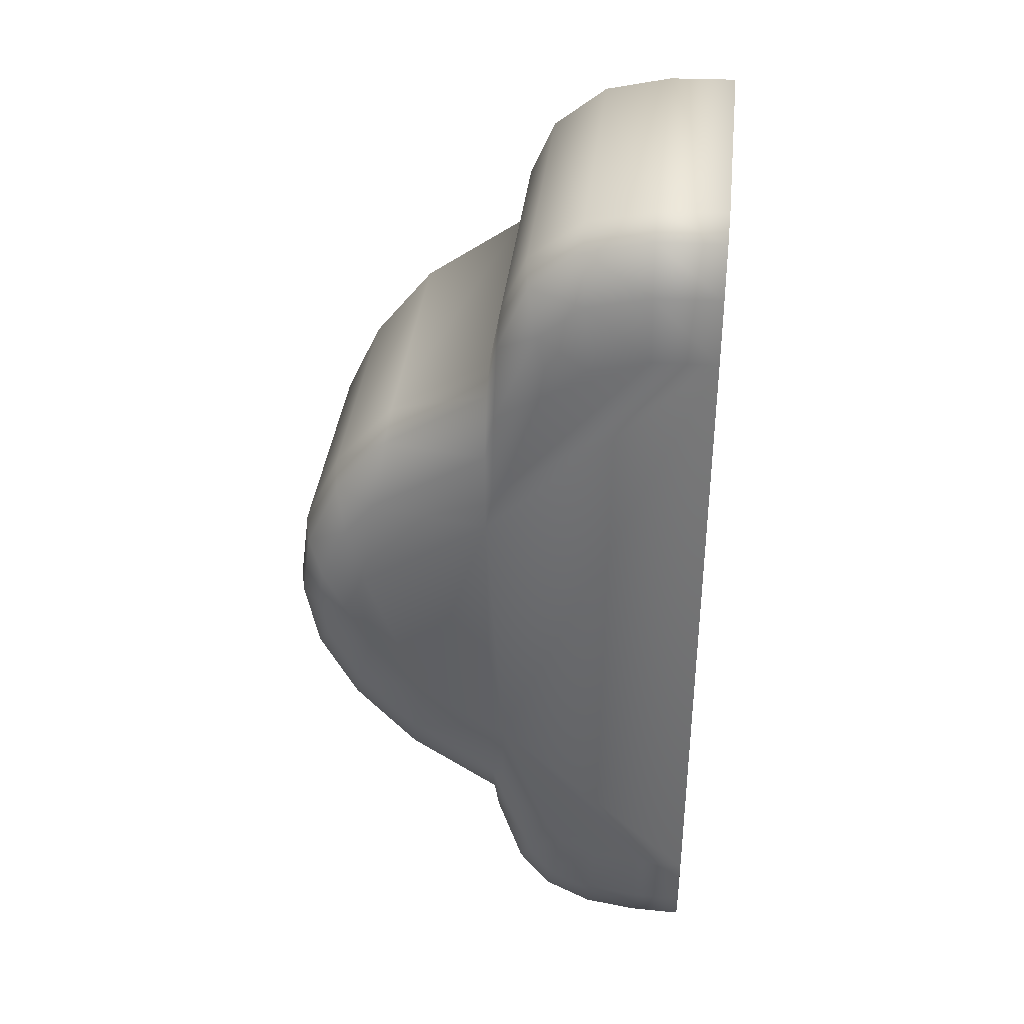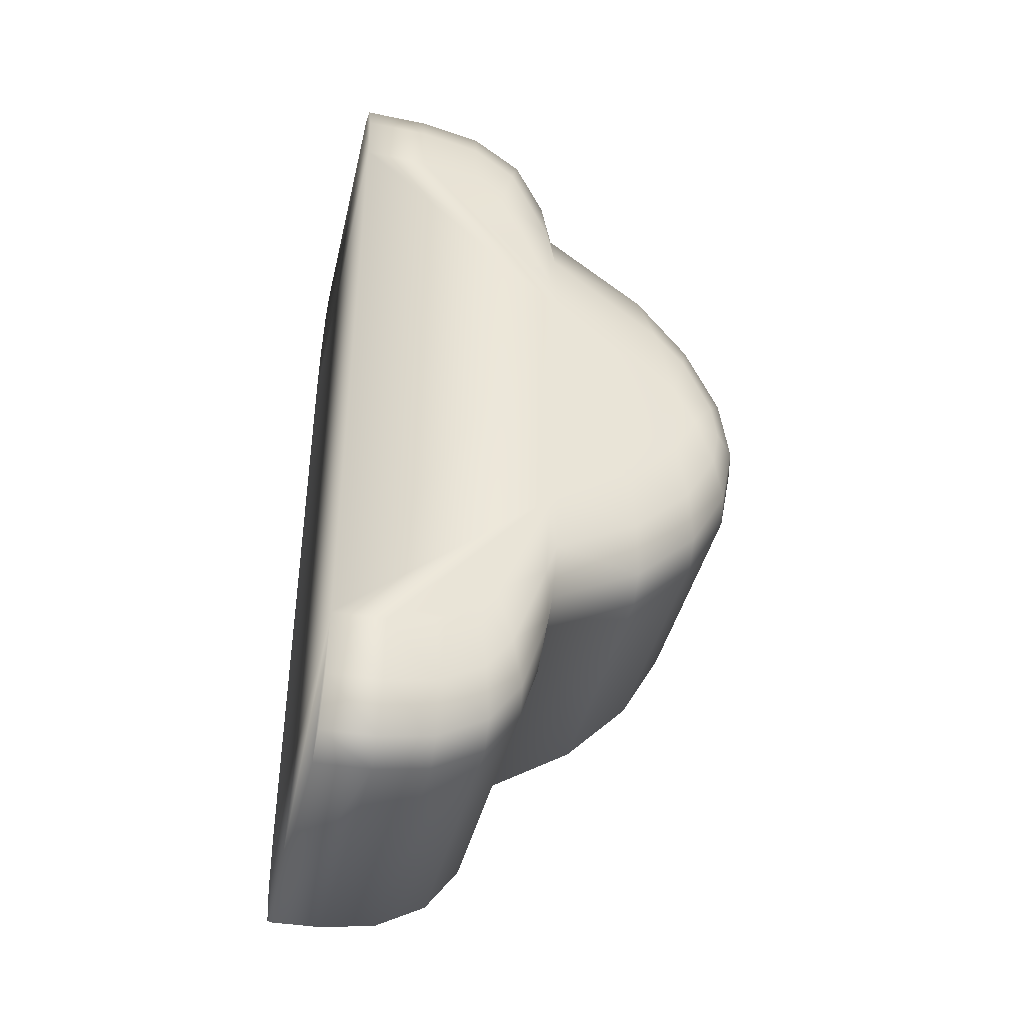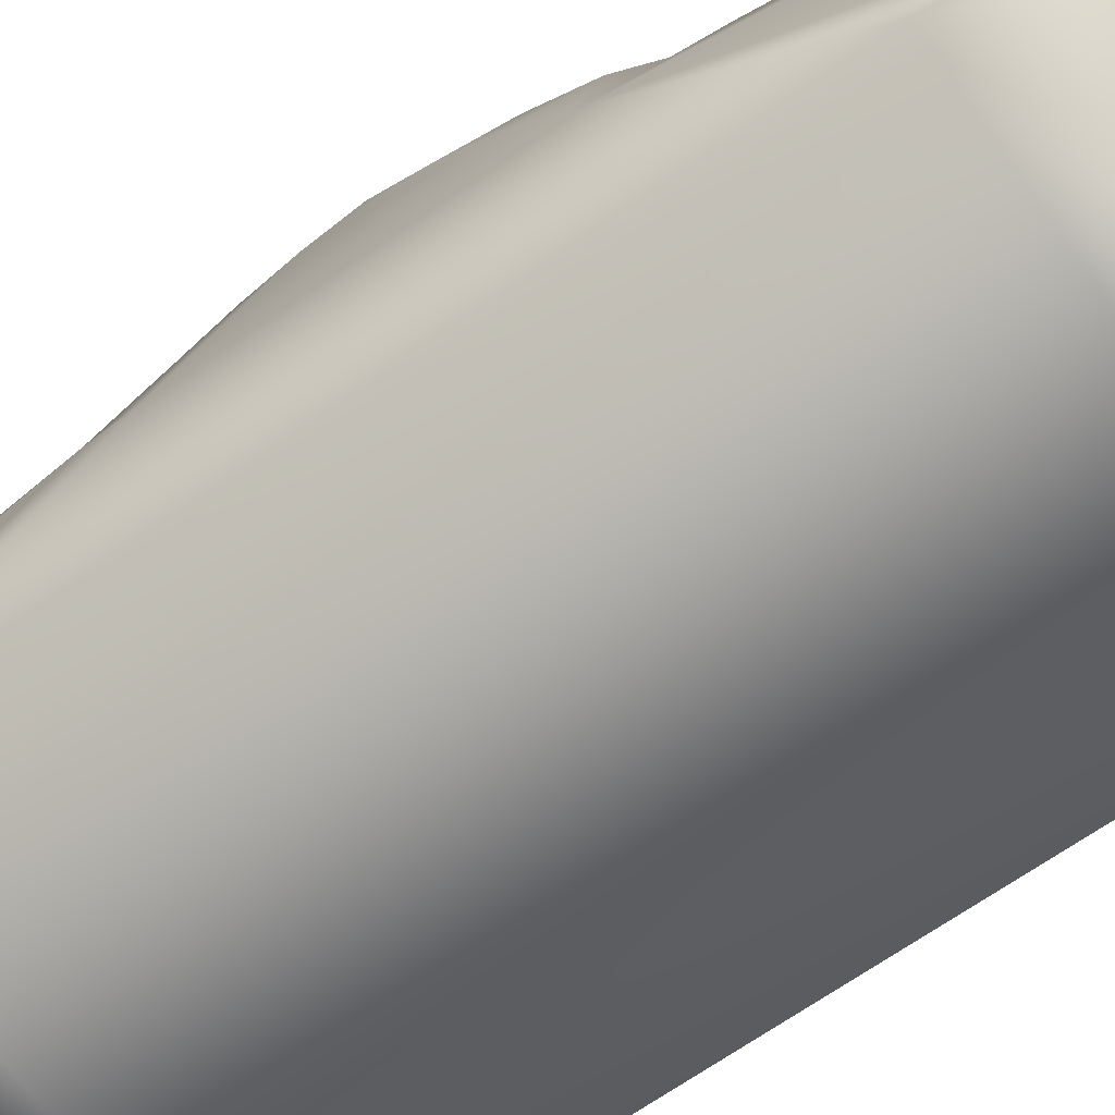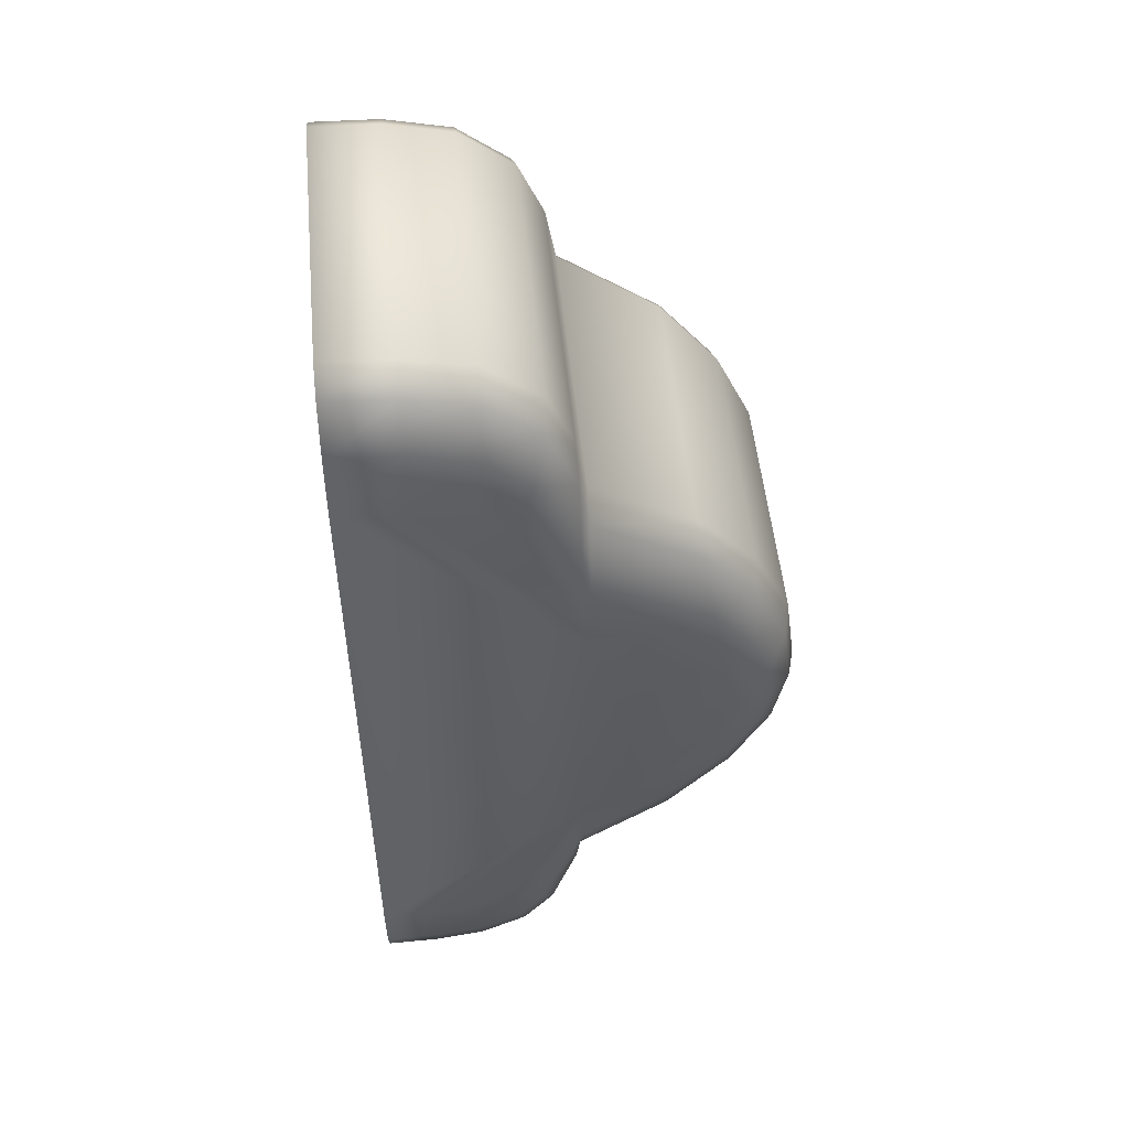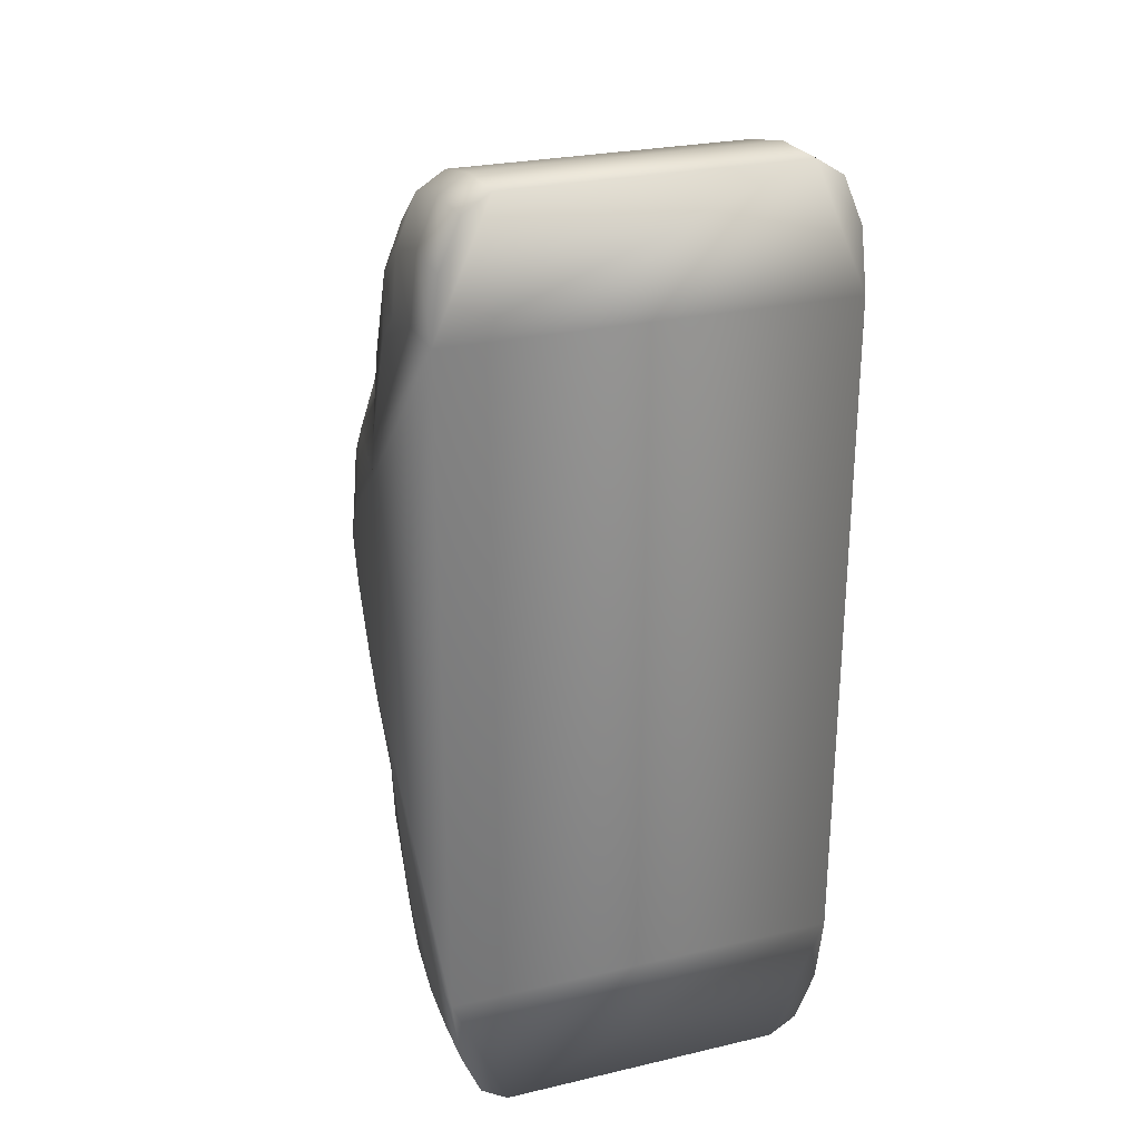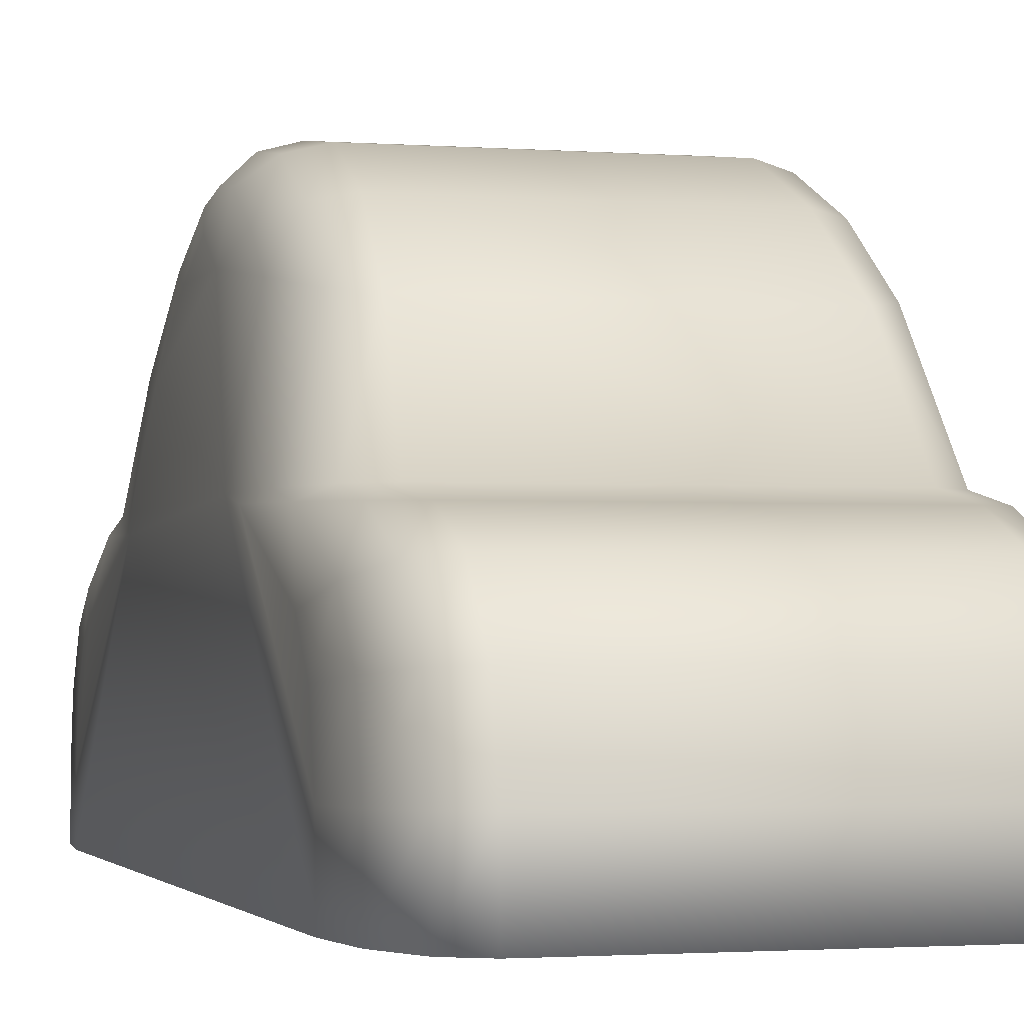
<metadata>
{"format":"obj","ext":"obj","renderer":"f3d","projection":"perspective","resolution":1024,"background":"white","views":[{"elev":37.1,"azim":-83.7,"up":"+Z"},{"elev":-41.7,"azim":77.0,"up":"+Z"},{"elev":-66.9,"azim":125.4,"up":"+Y"},{"elev":51.6,"azim":84.5,"up":"+Z"},{"elev":26.5,"azim":-19.9,"up":"+Z"},{"elev":-1.6,"azim":-16.6,"up":"+Y"}]}
</metadata>
<code>
o Cube_Cube.001
v -0.6046 -0.7826 1.96
v 0.5397 -0.7826 1.96
v 0.5397 -0.5202 1.953
v -0.6046 -0.258 1.893
v 0.5397 -0.2582 1.894
v 0.5397 -0.04835 1.727
v -0.6046 -0.04824 1.726
v 0.5397 0.05131 1.498
v -0.6046 0.03668 -1.199
v -0.6046 0.07211 -0.9884
v 0.5397 0.07211 -0.9884
v -0.8226 0.06334 0.7639
v -0.8226 0.08796 0.6282
v -0.8226 -0.7826 1.451
v 0.5053 0.4921 0.9965
v 0.4798 0.7337 0.7036
v -0.5447 0.7337 0.7036
v -0.6046 -0.5718 -1.731
v -0.6046 -0.3593 -1.696
v 0.5397 -0.3594 -1.696
v -0.6046 -0.1619 -1.59
v 0.5397 -0.1622 -1.59
v -0.6046 -0.0289 -1.408
v 0.5397 -0.02897 -1.408
v -0.5702 0.4436 -0.7713
v -0.6046 -0.7826 -1.735
v 0.5397 -0.5719 -1.731
v 0.5397 0.03667 -1.2
v -0.6046 -0.5201 1.953
v -0.5702 0.4921 0.9965
v -0.6046 0.09417 1.262
v 0.5397 0.09417 1.262
v 0.7578 -0.58 -1.222
v 0.7578 0.04222 -0.5138
v 0.7578 -0.7826 -1.226
v 0.4641 0.879 0.3942
v -0.5289 0.879 0.3942
v 0.4587 0.9223 0.08008
v -0.5236 0.9223 0.08008
v 0.4641 0.862 -0.2266
v -0.5289 0.862 -0.2266
v 0.4798 0.7003 -0.5141
v -0.5447 0.7003 -0.5141
v 0.5053 0.4436 -0.7713
v -0.6046 0.05133 1.498
v 0.7578 0.06323 0.7645
v 0.7578 0.08796 0.6282
v 0.7286 0.09106 0.9449
v 0.7286 0.05727 1.131
v 0.6488 0.09334 1.177
v 0.6488 0.05291 1.4
v -0.7934 0.05734 1.131
v -0.7934 0.09106 0.9449
v -0.7136 0.05294 1.399
v -0.7136 0.09334 1.177
v -0.7934 -0.7826 1.705
v -0.7934 -0.5257 1.698
v -0.7136 -0.7826 1.891
v -0.7136 -0.5216 1.884
v 0.7286 -0.7826 -1.481
v 0.7286 -0.576 -1.477
v 0.6488 -0.7826 -1.667
v 0.6488 -0.573 -1.663
v 0.5397 -0.7826 -1.735
v 0.7578 -0.7826 1.451
v 0.7578 -0.5314 1.444
v 0.7286 -0.5258 1.698
v 0.7286 -0.7826 1.705
v 0.6488 -0.5217 1.884
v 0.6488 -0.7826 1.891
v -0.8226 -0.5313 1.444
v -0.7934 -0.2802 1.643
v -0.7136 -0.264 1.826
v 0.7578 -0.3025 1.392
v 0.7286 -0.2804 1.643
v 0.6488 -0.2642 1.826
v -0.8226 -0.3023 1.392
v -0.7934 -0.1048 1.503
v -0.7136 -0.06338 1.667
v 0.7578 -0.1614 1.28
v 0.7286 -0.1049 1.503
v 0.6488 -0.0635 1.667
v -0.8226 -0.1613 1.28
v 0.7286 -0.3749 -1.444
v 0.6488 -0.3636 -1.629
v -0.8226 -0.58 -1.222
v -0.8226 -0.3903 -1.191
v -0.7934 -0.3748 -1.444
v -0.7934 -0.5759 -1.477
v -0.7136 -0.3634 -1.629
v -0.7136 -0.5729 -1.663
v 0.7578 -0.3904 -1.191
v 0.7286 -0.2013 -1.35
v 0.6488 -0.1727 -1.526
v -0.8226 -0.2401 -1.11
v -0.7934 -0.201 -1.35
v -0.7136 -0.1724 -1.526
v 0.7578 -0.2404 -1.11
v 0.7286 -0.1009 -1.213
v 0.6488 -0.04825 -1.356
v -0.8226 -0.1729 -1.018
v -0.7934 -0.1009 -1.213
v -0.7136 -0.04819 -1.355
v 0.7578 -0.1729 -1.018
v 0.733 0.02848 -0.8624
v 0.6488 0.05353 -1.033
v -0.8226 0.02268 -0.4765
v -0.8045 0.02936 -0.8537
v -0.7136 0.05356 -1.032
v 0.7286 0.0747 -0.725
v 0.6488 0.07281 -0.9179
v -0.8226 0.07728 -0.4616
v -0.7934 0.0747 -0.725
v -0.7136 0.07281 -0.9179
v -0.8226 -0.7826 -1.226
v -0.7934 -0.7826 -1.481
v -0.7136 -0.7826 -1.667
v -0.7425 0.5528 0.6379
v -0.6748 0.5084 0.9004
v -0.6552 0.7176 0.6467
v 0.6777 0.5528 0.6379
v 0.6742 0.6736 0.4913
v 0.5903 0.7176 0.6467
v 0.6099 0.5084 0.9004
v -0.7391 0.6736 0.4913
v -0.6404 0.8544 0.3553
v 0.6619 0.7873 0.2492
v 0.5755 0.8544 0.3553
v -0.7267 0.7873 0.2492
v -0.6358 0.8918 0.0845
v 0.6593 0.8083 0.09657
v 0.5709 0.8918 0.0845
v -0.7269 0.7775 -0.06026
v -0.7242 0.8083 0.09657
v -0.6404 0.8393 -0.182
v 0.7088 0.6134 0.2793
v 0.7002 0.6944 0.1131
v 0.662 0.7775 -0.06026
v 0.5755 0.8393 -0.182
v 0.7306 0.3773 -0.2863
v -0.7395 0.6476 -0.2912
v -0.6553 0.6862 -0.4544
v 0.6747 0.6476 -0.2912
v 0.5904 0.6862 -0.4544
v -0.7955 0.3773 -0.2863
v -0.7748 0.5949 -0.06833
v -0.7627 0.4104 -0.5288
v -0.6802 0.4347 -0.7064
v 0.6978 0.4104 -0.5288
v 0.6153 0.4347 -0.7064
v 0.7578 0.07728 -0.4616
v -0.7688 0.6029 0.2719
v -0.7651 0.6944 0.1131
v 0.7099 0.5949 -0.06833
f 1 2 3
f 4 5 6
f 7 6 8
f 9 10 11
f 12 13 14
f 15 16 17
f 18 19 20
f 19 21 22
f 21 23 24
f 11 10 25
f 26 18 27
f 23 9 28
f 29 3 5
f 30 31 32
f 33 34 35
f 16 36 37
f 36 38 39
f 38 40 41
f 40 42 43
f 42 44 25
f 45 8 32
f 46 47 48
f 49 48 50
f 51 50 32
f 12 52 53
f 52 54 55
f 54 45 31
f 14 56 57
f 56 58 59
f 58 1 29
f 35 60 61
f 60 62 63
f 62 64 27
f 65 66 67
f 68 67 69
f 70 69 3
f 71 57 72
f 57 59 73
f 59 29 4
f 66 74 75
f 67 75 76
f 69 76 5
f 77 72 78
f 72 73 79
f 73 4 7
f 74 80 81
f 75 81 82
f 76 82 6
f 83 78 52
f 78 79 54
f 79 7 45
f 80 46 49
f 81 49 51
f 82 51 8
f 33 61 84
f 61 63 85
f 63 27 20
f 86 87 88
f 89 88 90
f 91 90 19
f 92 84 93
f 84 85 94
f 85 20 22
f 87 95 96
f 88 96 97
f 90 97 21
f 98 93 99
f 93 94 100
f 94 22 24
f 95 101 102
f 96 102 103
f 97 103 23
f 104 99 105
f 99 100 106
f 100 24 28
f 101 107 108
f 102 108 109
f 103 109 9
f 34 105 110
f 105 106 111
f 106 28 11
f 107 112 113
f 108 113 114
f 109 114 10
f 115 86 89
f 116 89 91
f 117 91 18
f 118 119 120
f 119 30 17
f 121 122 123
f 124 123 16
f 125 120 126
f 120 17 37
f 122 127 128
f 123 128 36
f 129 126 130
f 126 37 39
f 127 131 132
f 128 132 38
f 133 134 130
f 135 130 39
f 136 137 127
f 138 139 132
f 139 40 38
f 140 136 47
f 141 133 135
f 142 135 41
f 136 122 121
f 143 144 139
f 144 42 40
f 145 146 141
f 147 141 142
f 148 142 43
f 140 149 143
f 149 150 144
f 150 44 42
f 112 145 147
f 113 147 148
f 114 148 25
f 151 110 149
f 110 111 150
f 111 11 44
f 53 55 119
f 55 31 30
f 47 136 121
f 48 121 124
f 50 124 15
f 26 115 116
f 152 125 129
f 153 129 134
f 137 131 127
f 153 134 133
f 137 138 131
f 146 153 133
f 154 143 138
f 152 118 125
f 13 53 118
f 152 145 13
f 29 1 3
f 7 4 6
f 45 7 8
f 28 9 11
f 115 14 107
f 71 77 83
f 83 12 71
f 13 112 107
f 107 101 86
f 95 87 101
f 86 115 107
f 71 12 14
f 13 107 14
f 87 86 101
f 30 15 17
f 27 18 20
f 20 19 22
f 22 21 24
f 44 11 25
f 64 26 27
f 24 23 28
f 4 29 5
f 15 30 32
f 65 35 47
f 33 92 104
f 98 104 92
f 34 151 47
f 47 46 65
f 80 74 66
f 66 65 46
f 33 104 34
f 34 47 35
f 80 66 46
f 17 16 37
f 37 36 39
f 39 38 41
f 41 40 43
f 43 42 25
f 31 45 32
f 49 46 48
f 51 49 50
f 8 51 32
f 13 12 53
f 53 52 55
f 55 54 31
f 71 14 57
f 57 56 59
f 59 58 29
f 33 35 61
f 61 60 63
f 63 62 27
f 68 65 67
f 70 68 69
f 2 70 3
f 77 71 72
f 72 57 73
f 73 59 4
f 67 66 75
f 69 67 76
f 3 69 5
f 83 77 78
f 78 72 79
f 79 73 7
f 75 74 81
f 76 75 82
f 5 76 6
f 12 83 52
f 52 78 54
f 54 79 45
f 81 80 49
f 82 81 51
f 6 82 8
f 92 33 84
f 84 61 85
f 85 63 20
f 89 86 88
f 91 89 90
f 18 91 19
f 98 92 93
f 93 84 94
f 94 85 22
f 88 87 96
f 90 88 97
f 19 90 21
f 104 98 99
f 99 93 100
f 100 94 24
f 96 95 102
f 97 96 103
f 21 97 23
f 34 104 105
f 105 99 106
f 106 100 28
f 102 101 108
f 103 102 109
f 23 103 9
f 151 34 110
f 110 105 111
f 111 106 11
f 108 107 113
f 109 108 114
f 9 109 10
f 116 115 89
f 117 116 91
f 26 117 18
f 125 118 120
f 120 119 17
f 124 121 123
f 15 124 16
f 129 125 126
f 126 120 37
f 123 122 128
f 16 123 36
f 134 129 130
f 130 126 39
f 128 127 132
f 36 128 38
f 135 133 130
f 41 135 39
f 122 136 127
f 131 138 132
f 132 139 38
f 47 151 140
f 140 154 136
f 137 136 154
f 142 141 135
f 43 142 41
f 138 143 139
f 139 144 40
f 147 145 141
f 148 147 142
f 25 148 43
f 154 140 143
f 143 149 144
f 144 150 42
f 113 112 147
f 114 113 148
f 10 114 25
f 140 151 149
f 149 110 150
f 150 111 44
f 118 53 119
f 119 55 30
f 48 47 121
f 50 48 124
f 32 50 15
f 2 1 14
f 58 56 1
f 14 115 35
f 116 117 26
f 26 64 35
f 62 60 64
f 35 65 14
f 68 70 2
f 1 56 14
f 115 26 35
f 64 60 35
f 65 2 14
f 2 65 68
f 153 152 129
f 141 146 133
f 137 154 138
f 152 13 118
f 112 13 145
f 152 153 146
f 146 145 152

</code>
